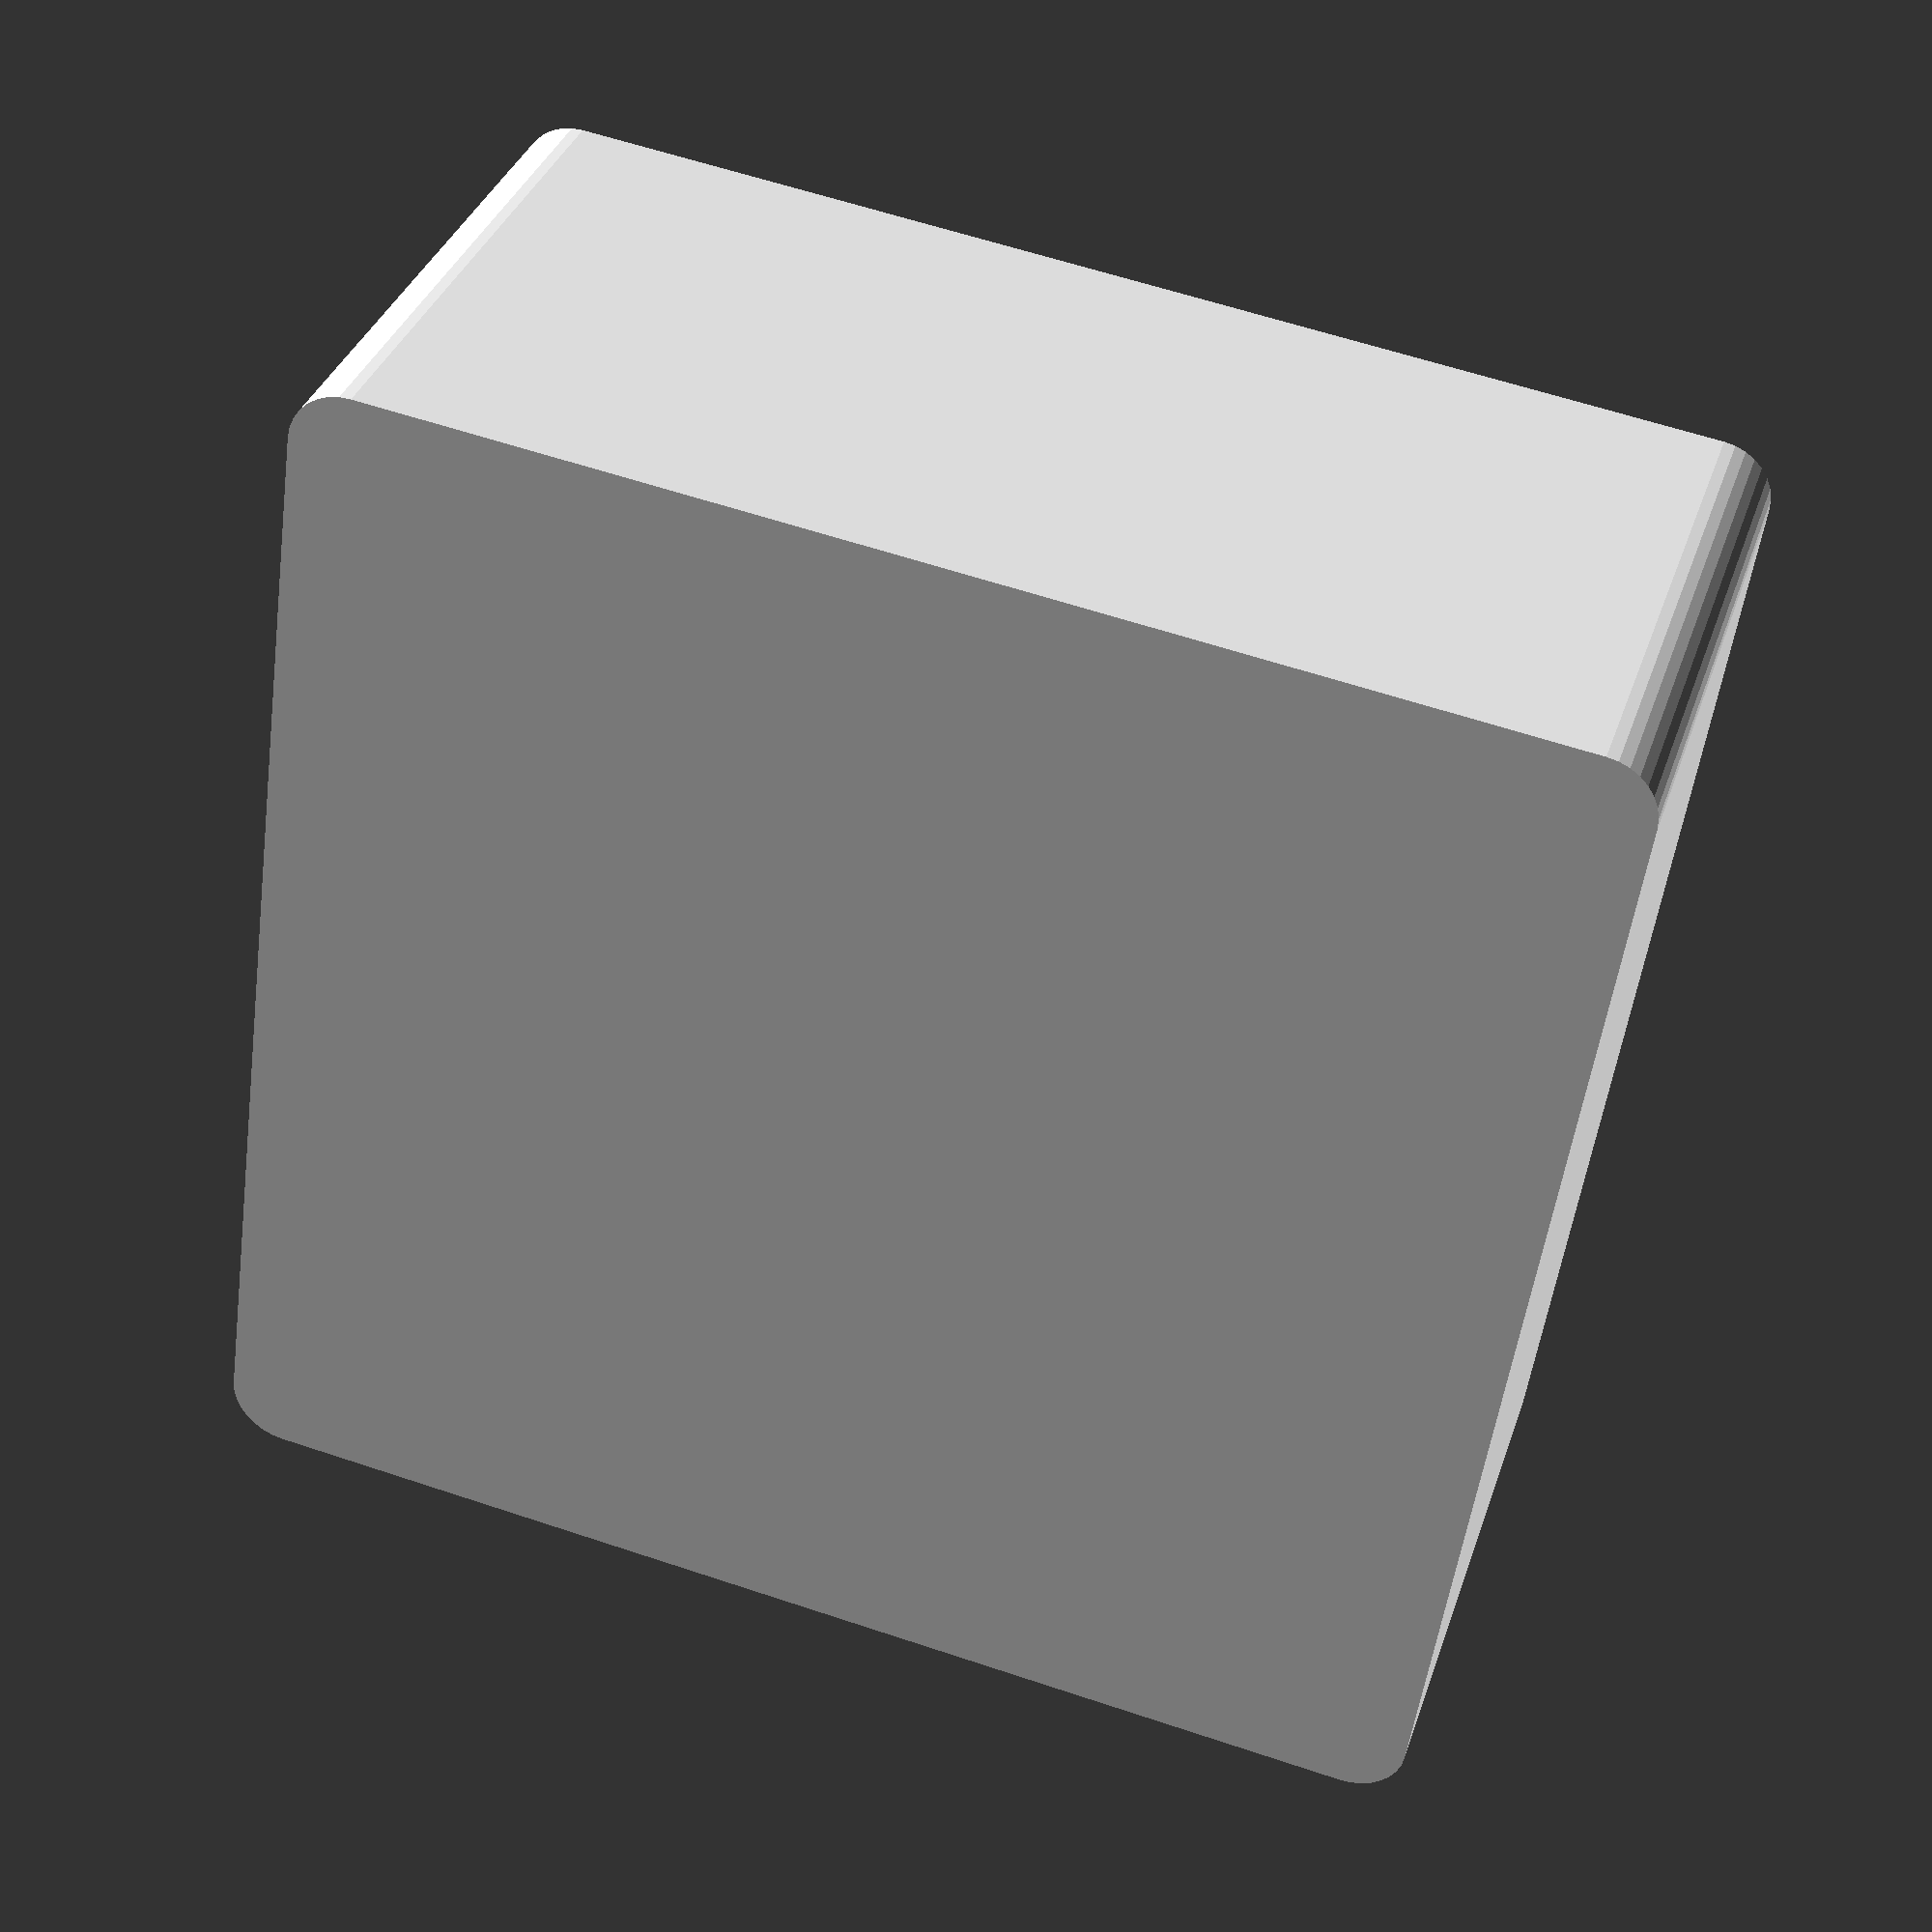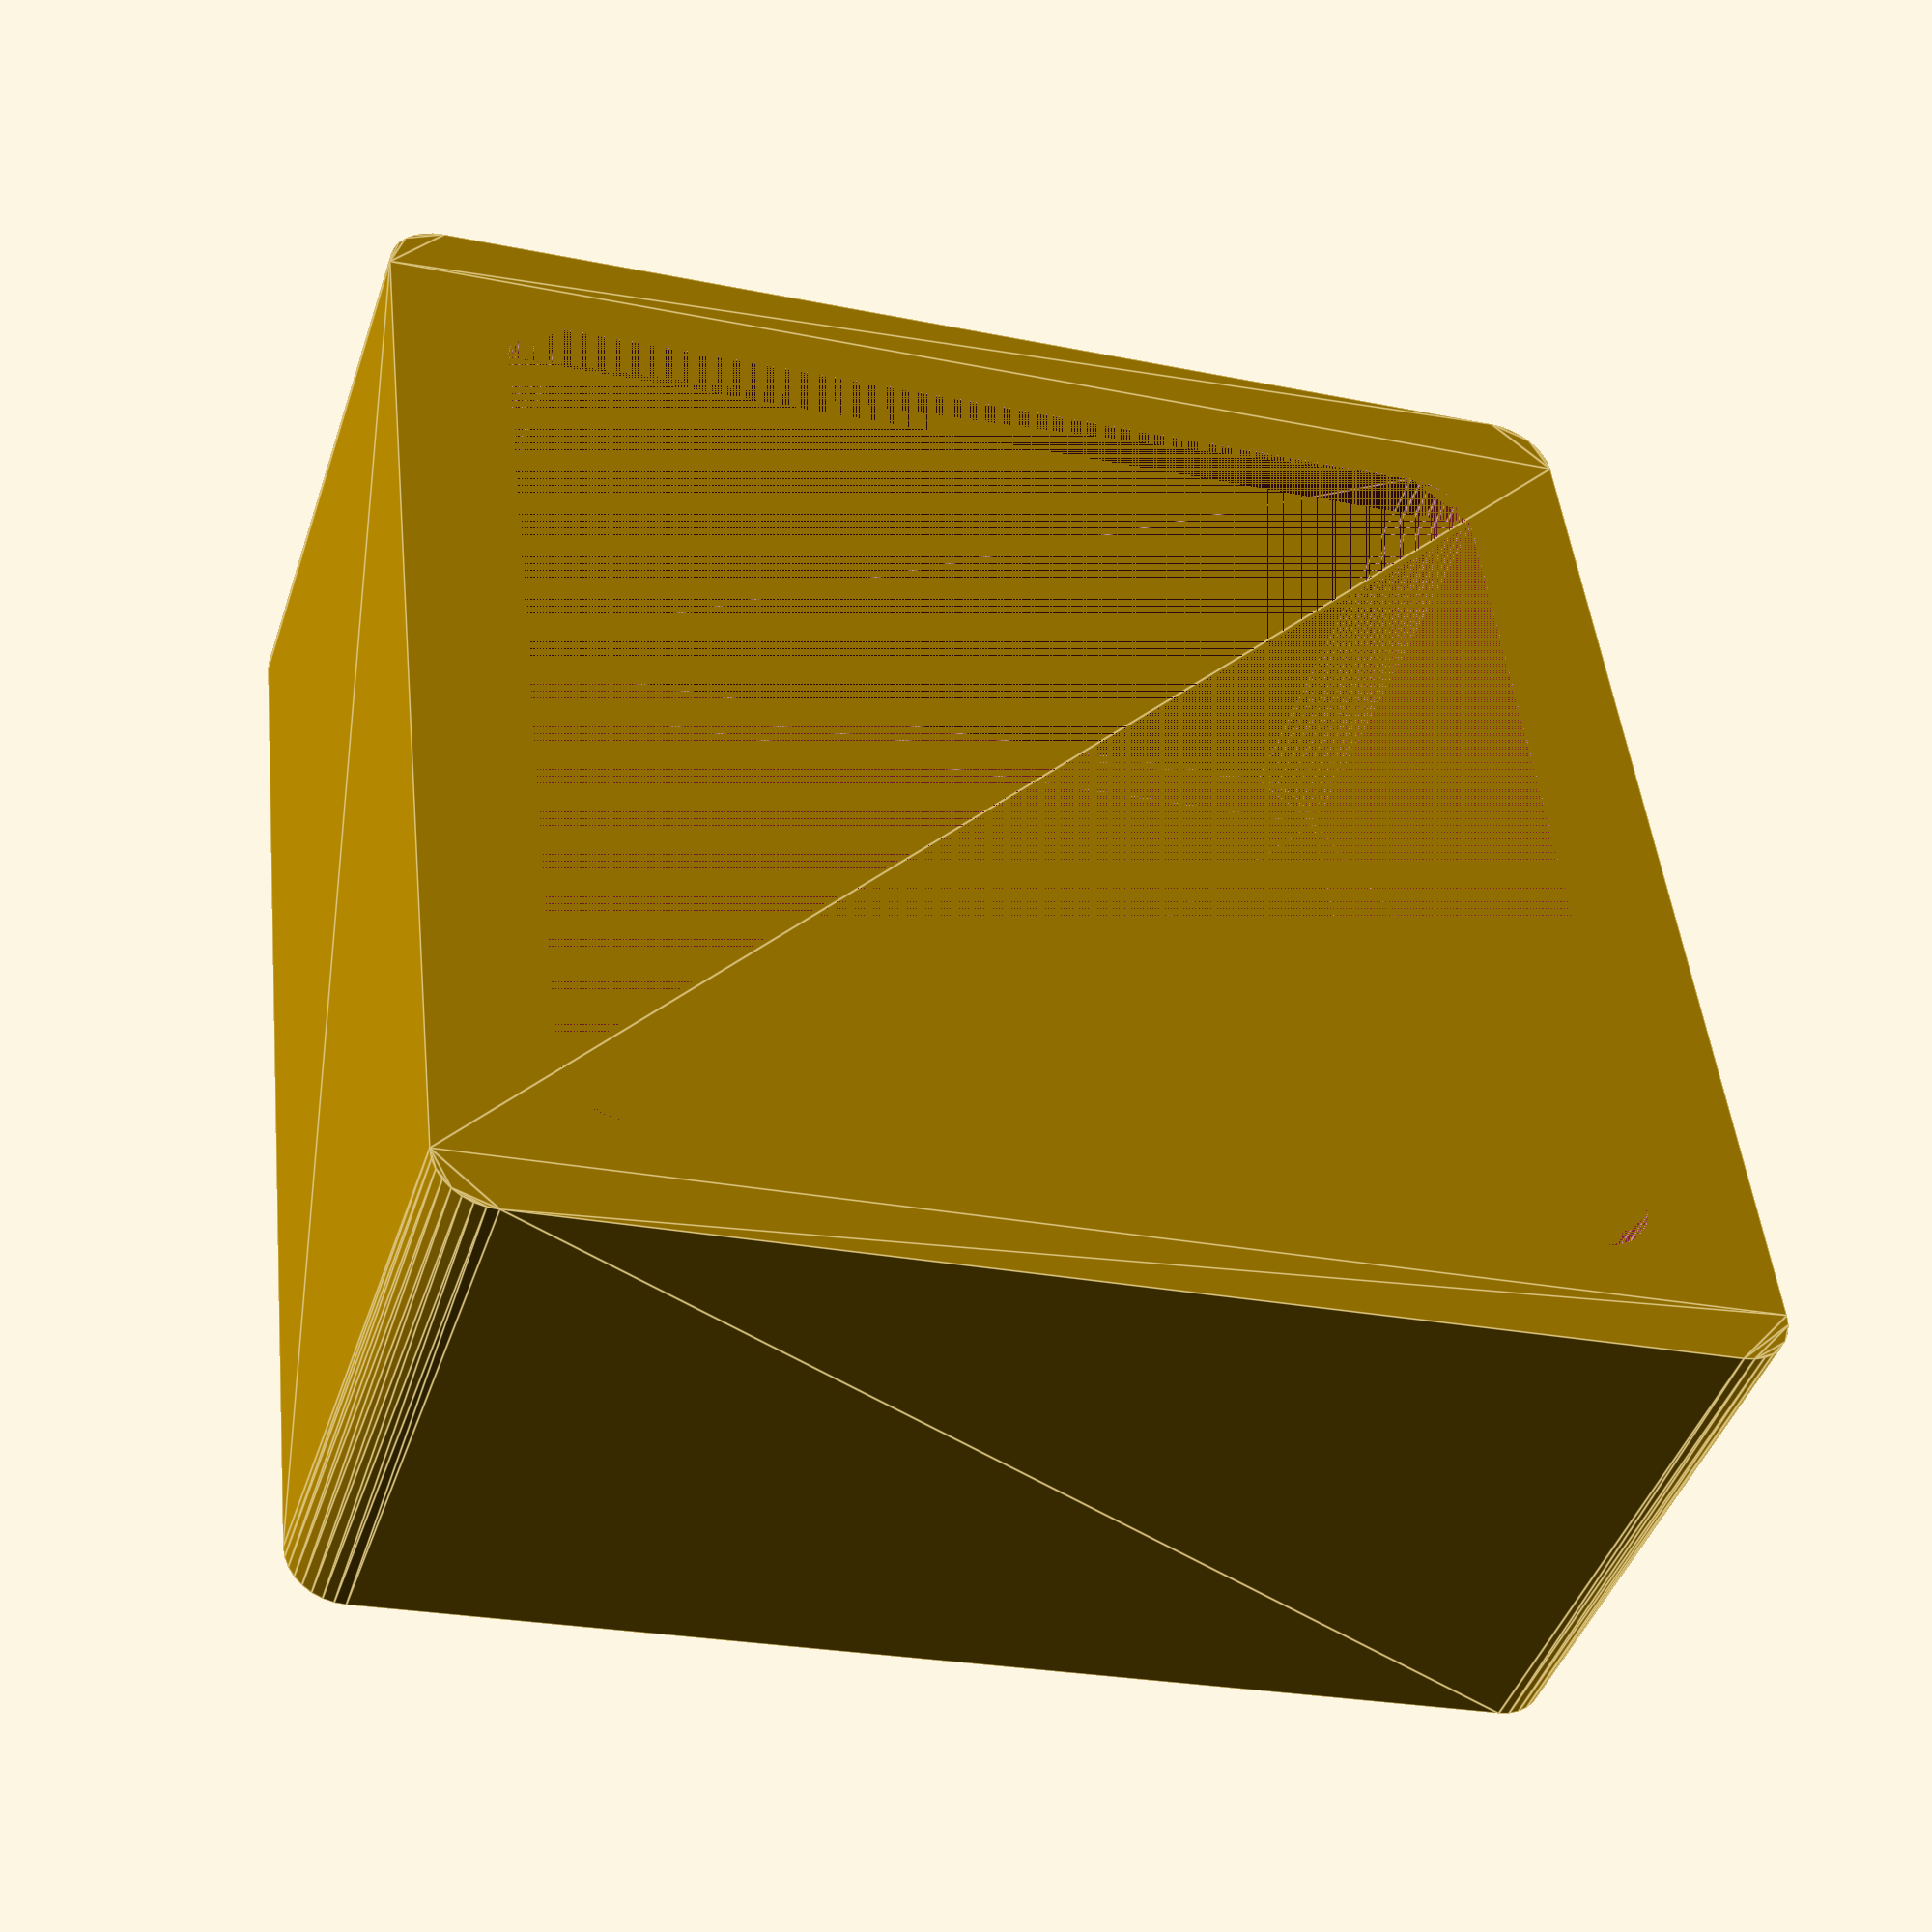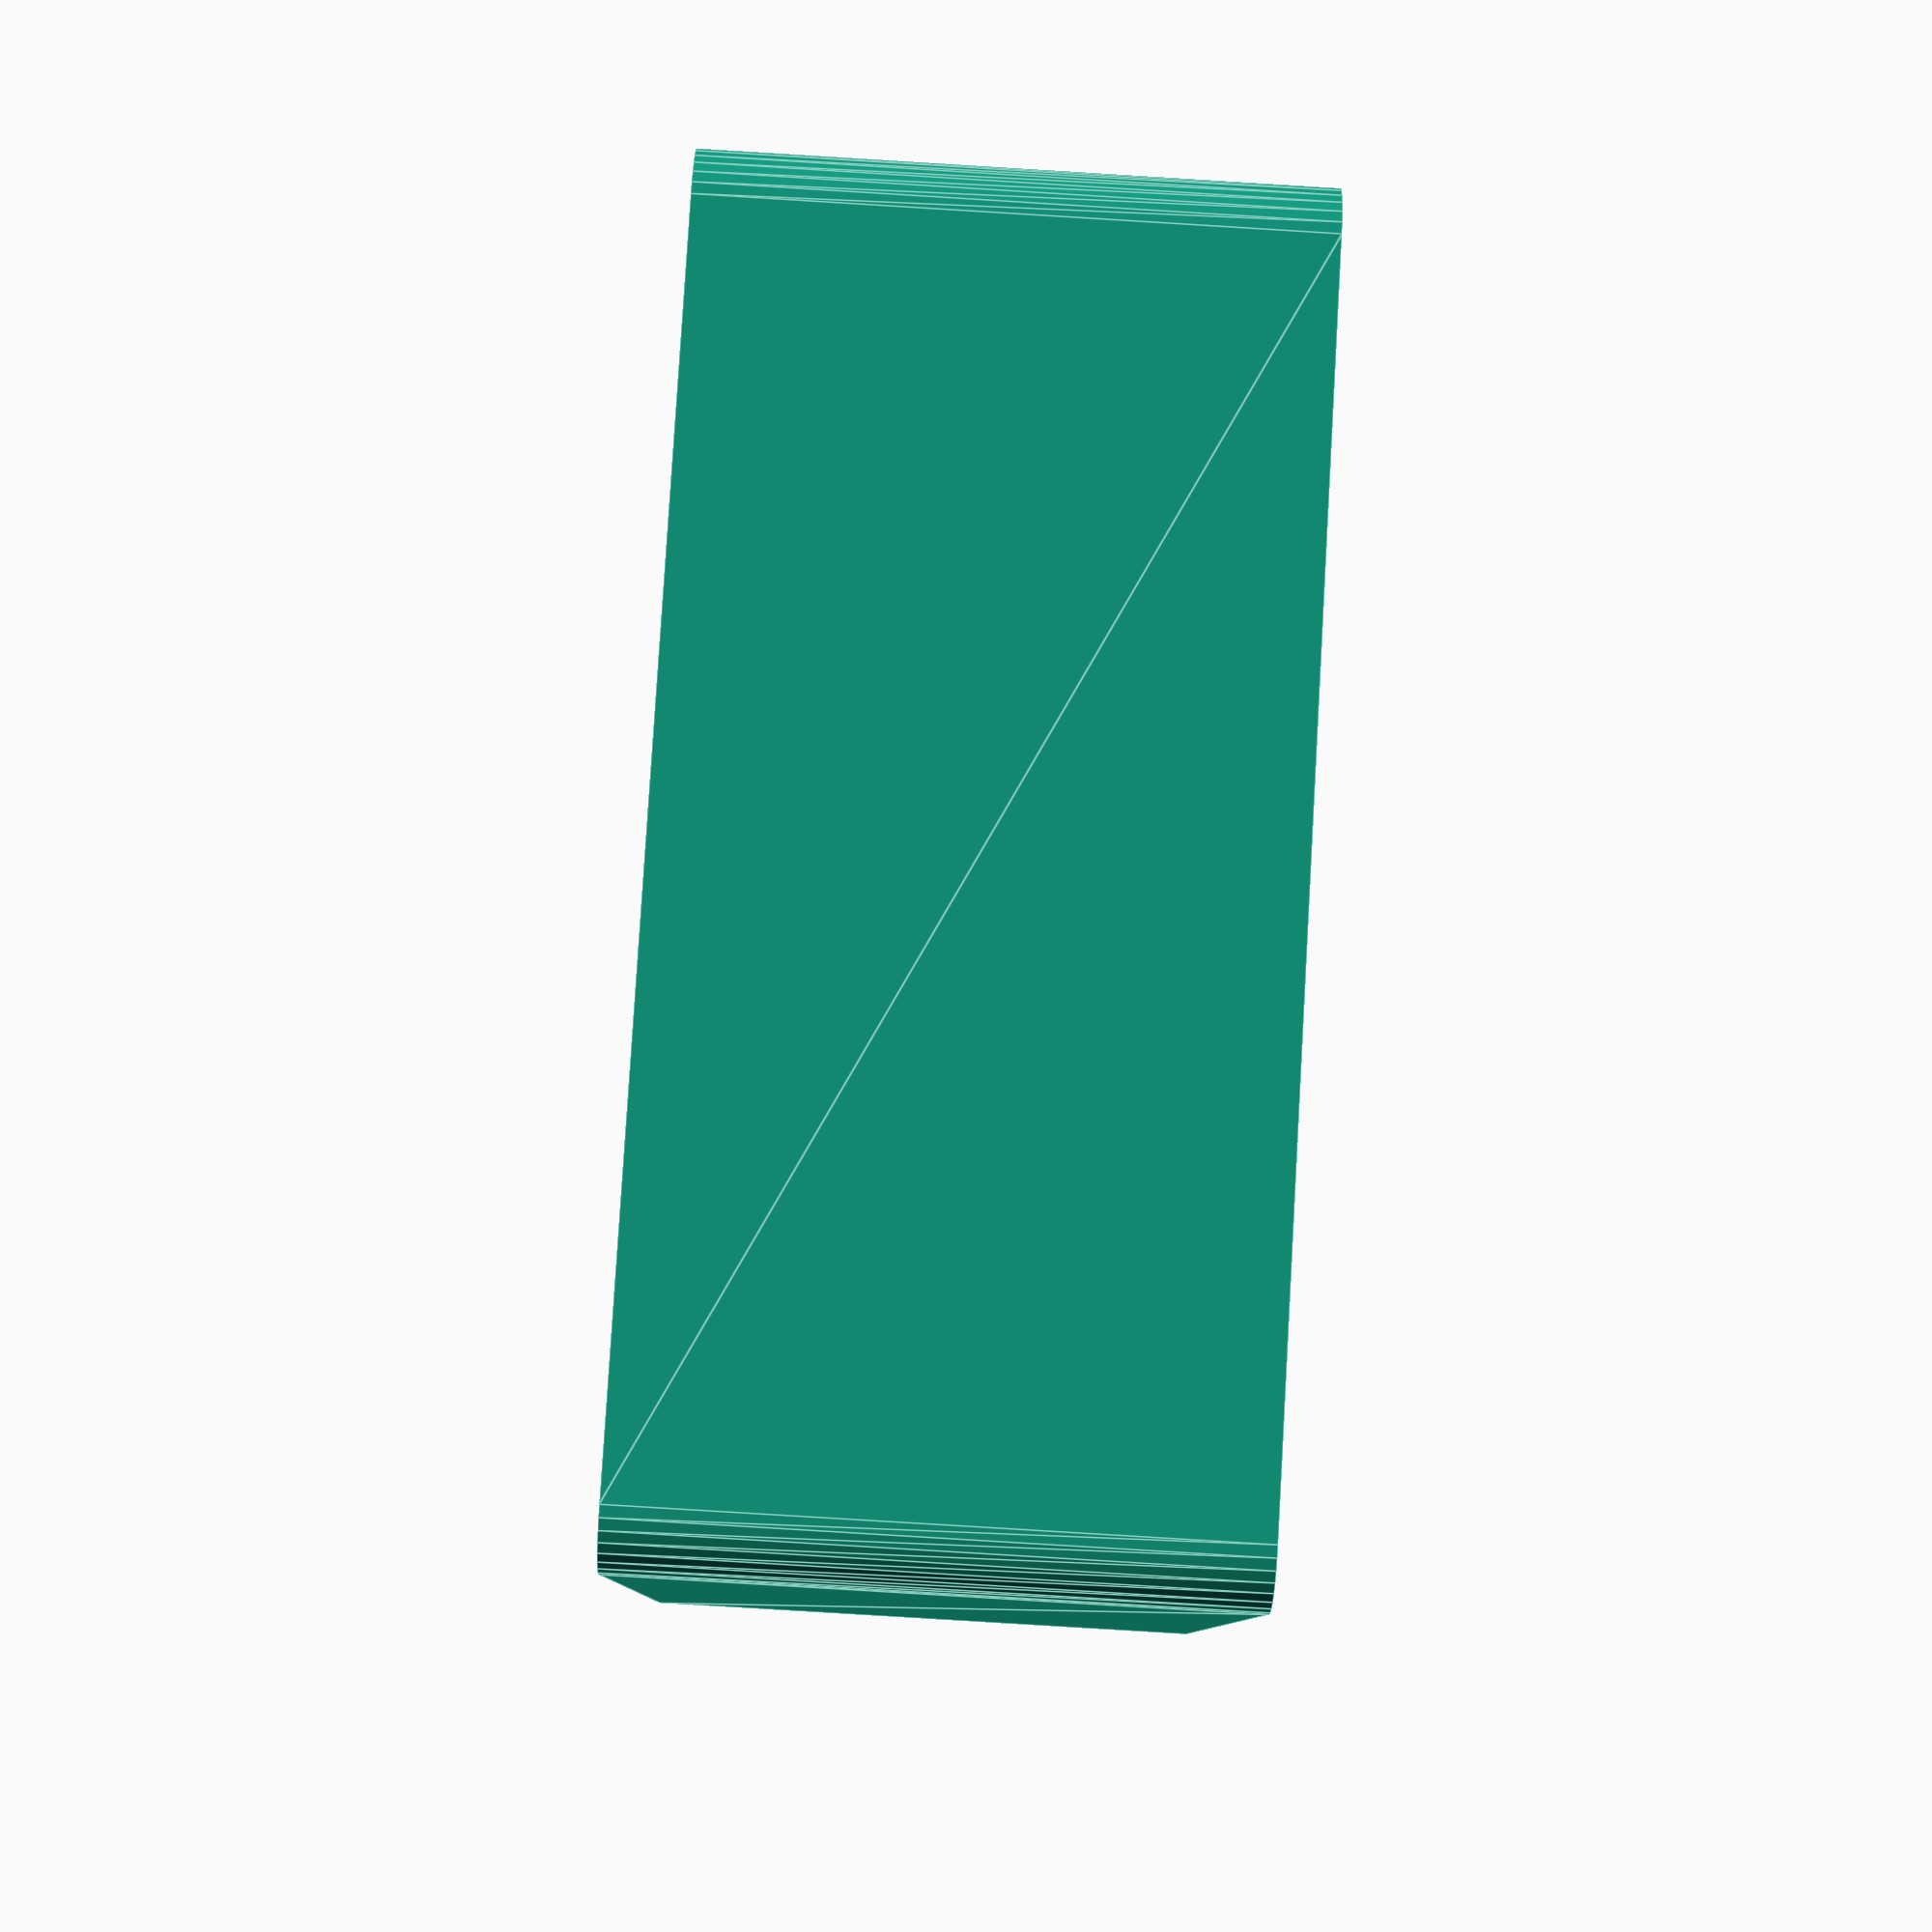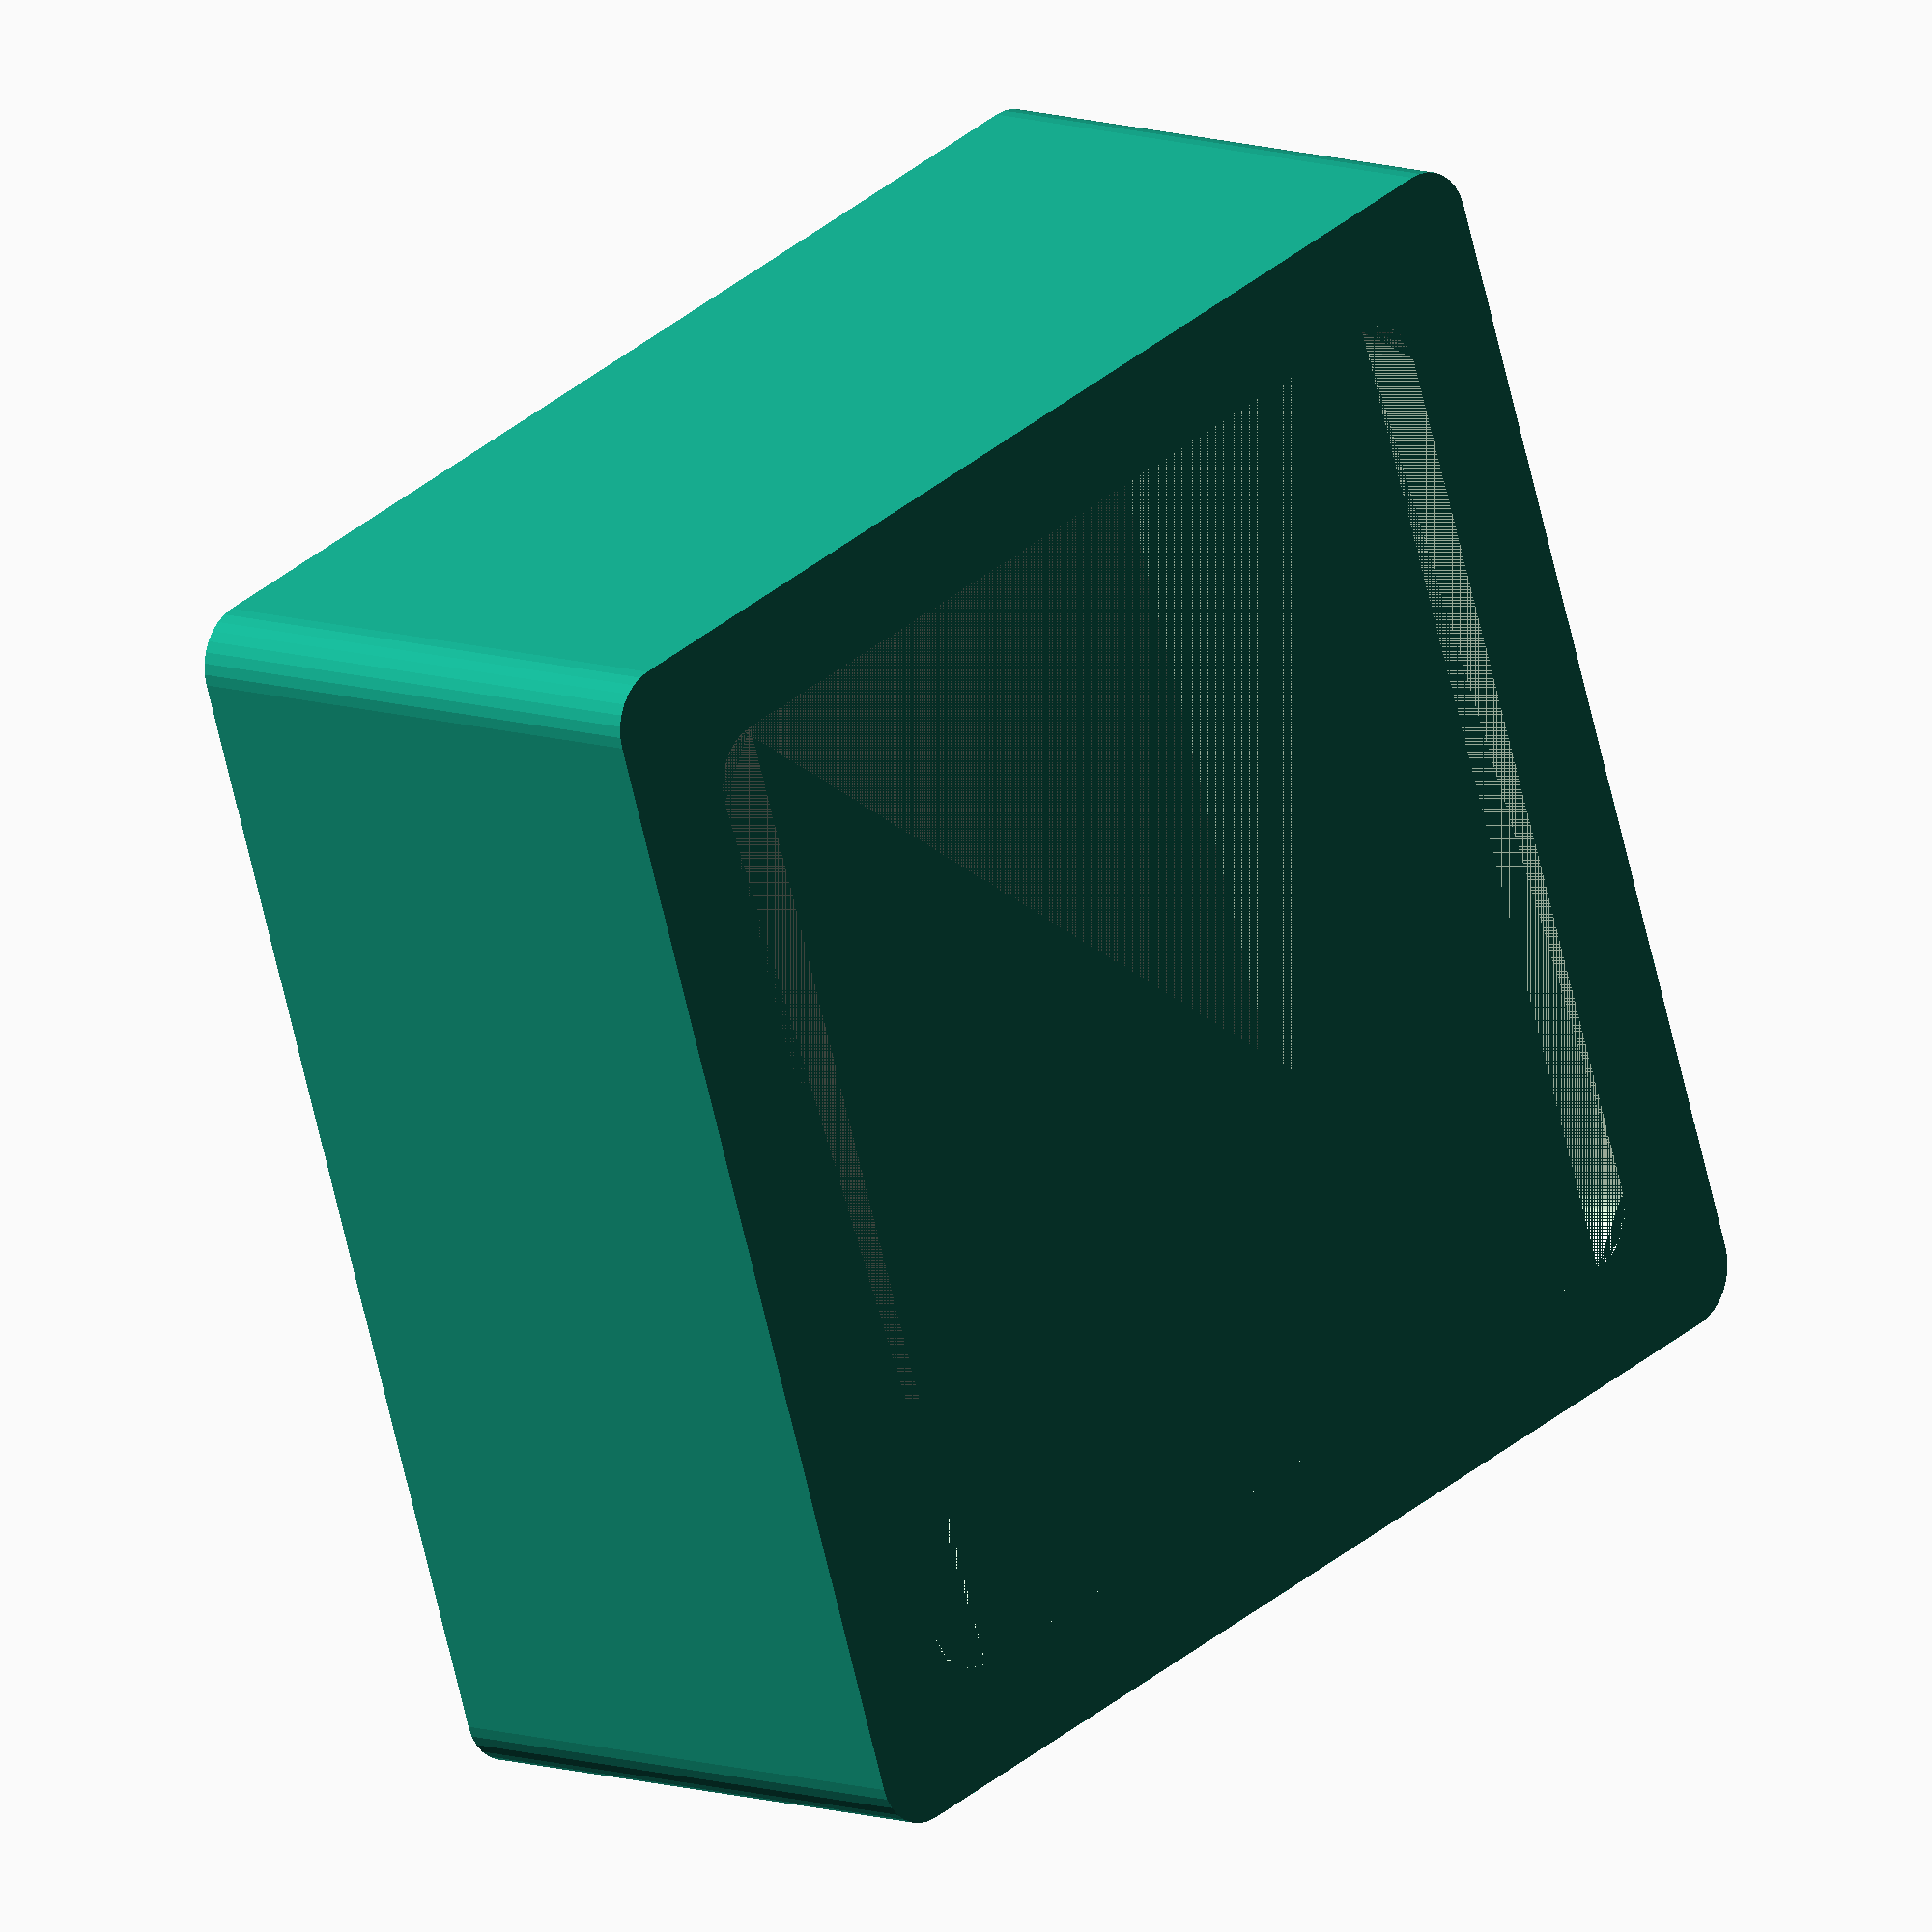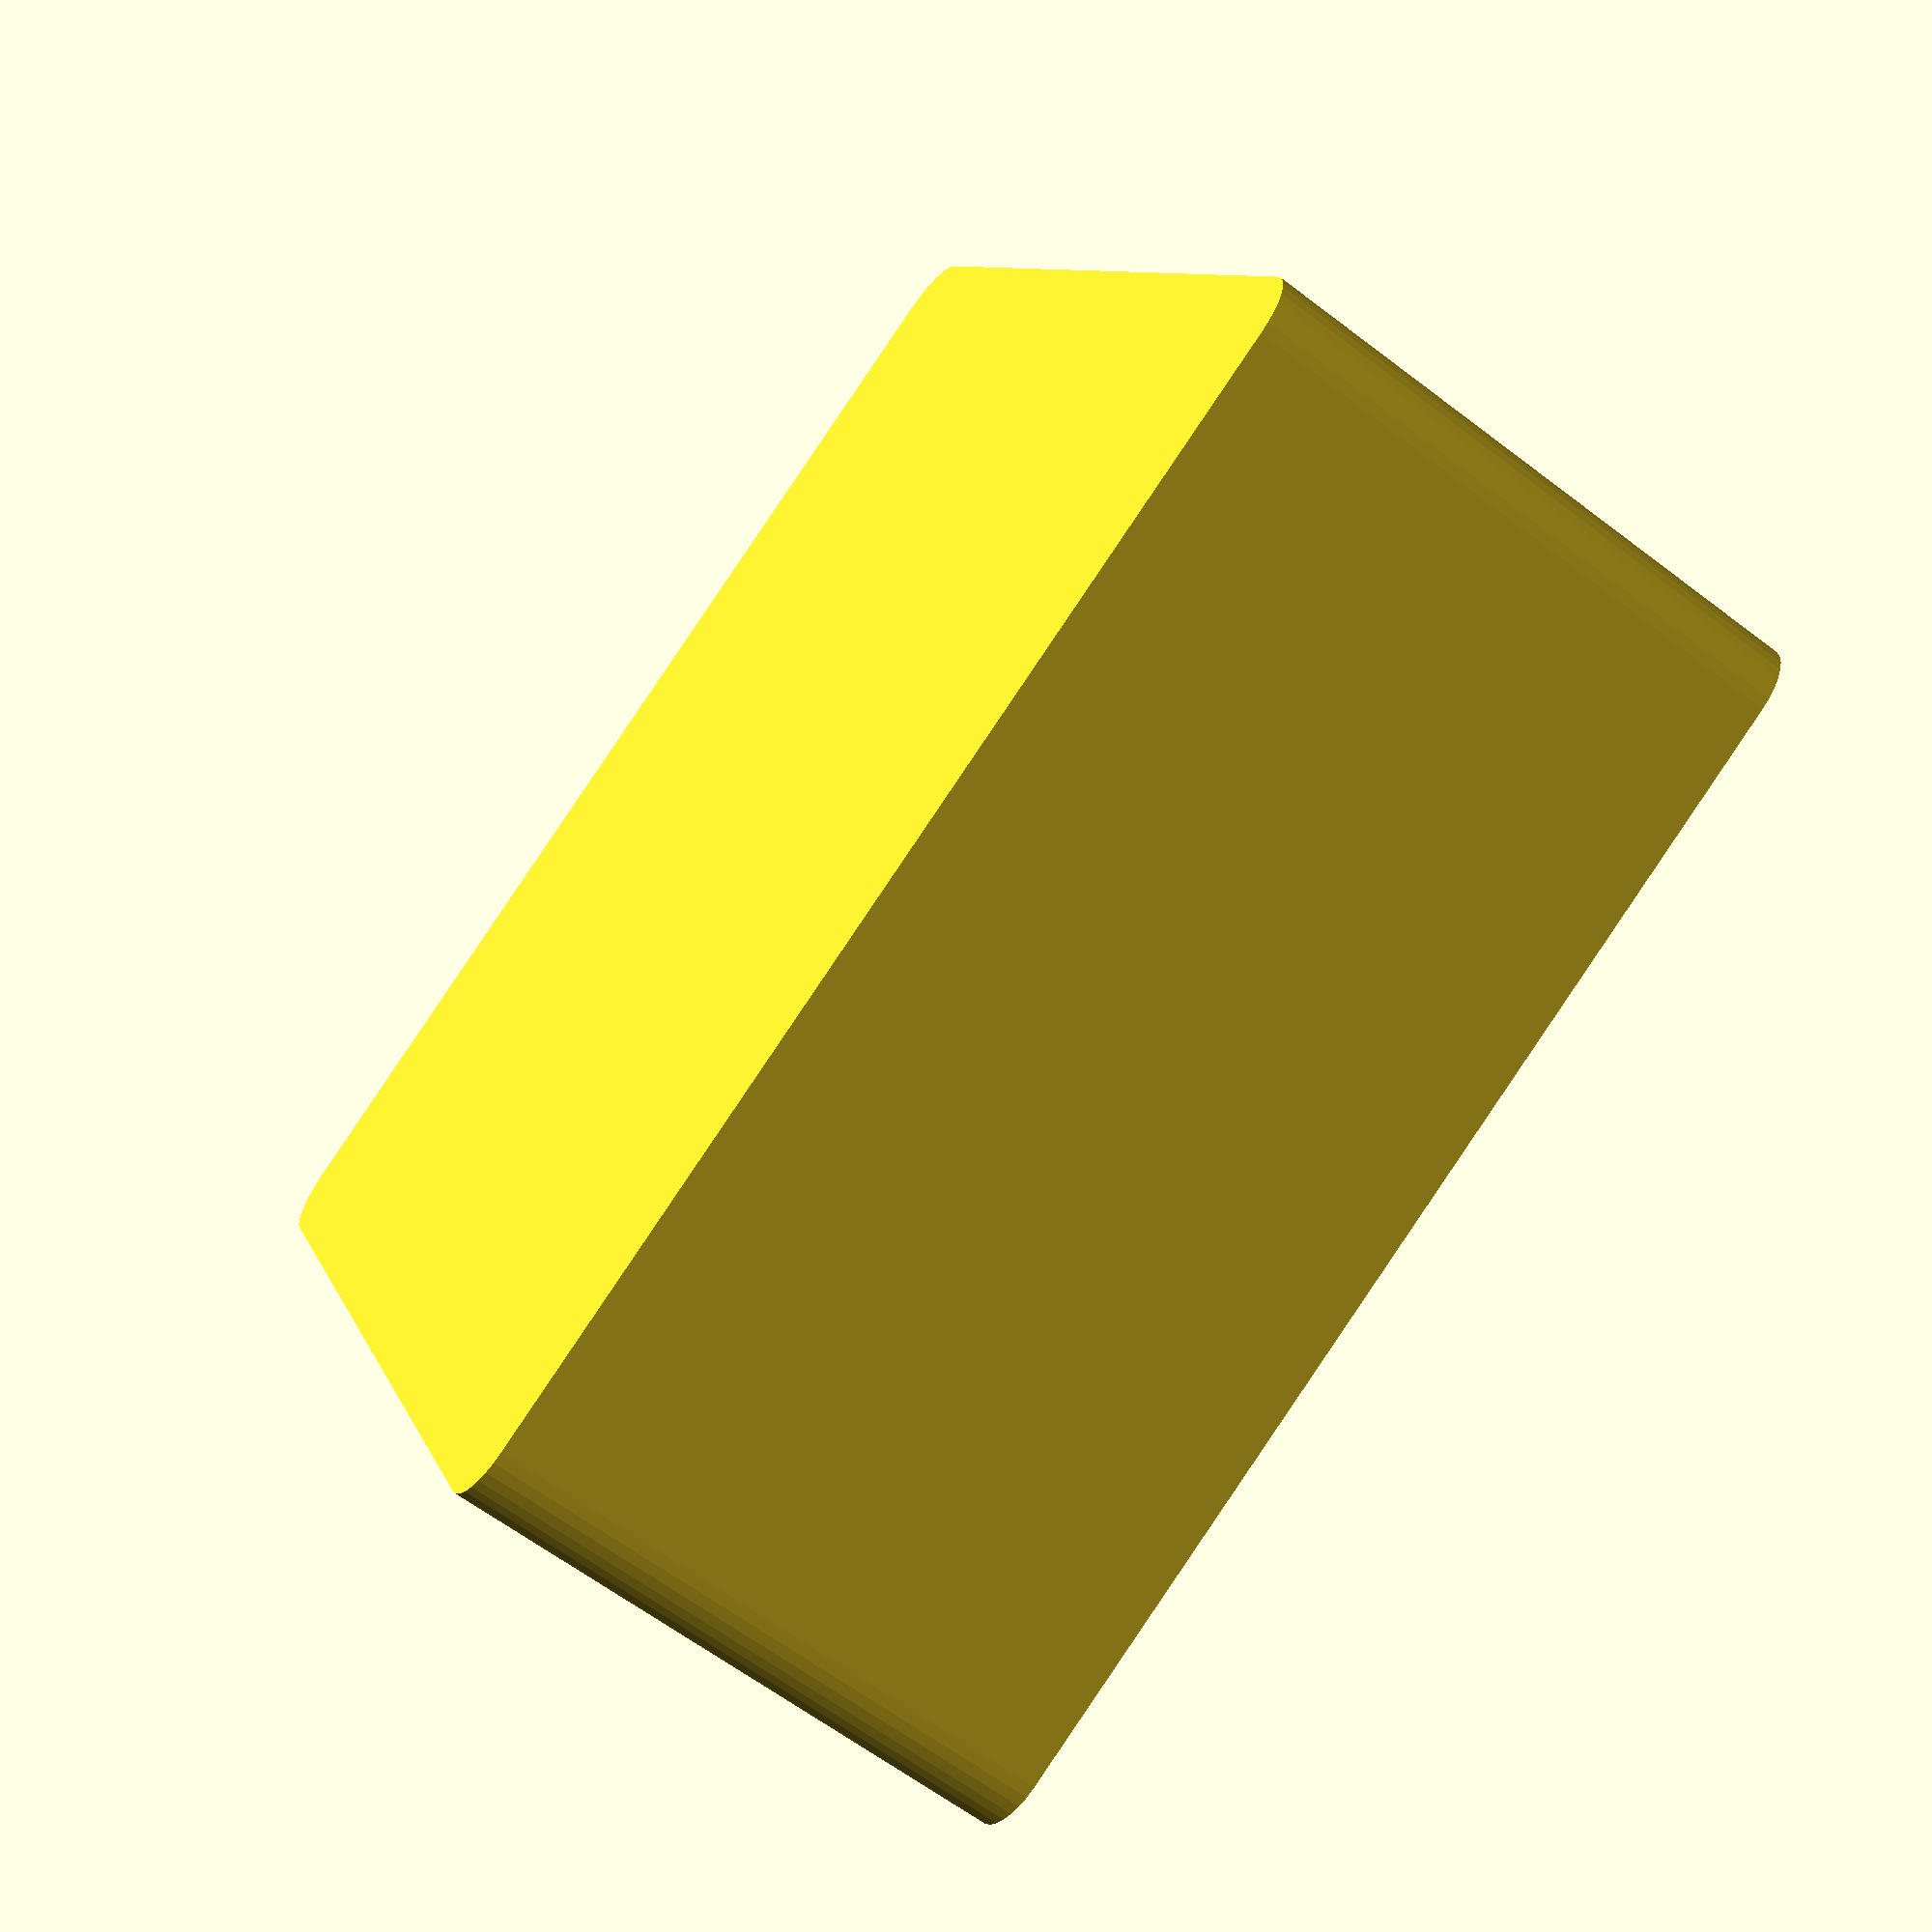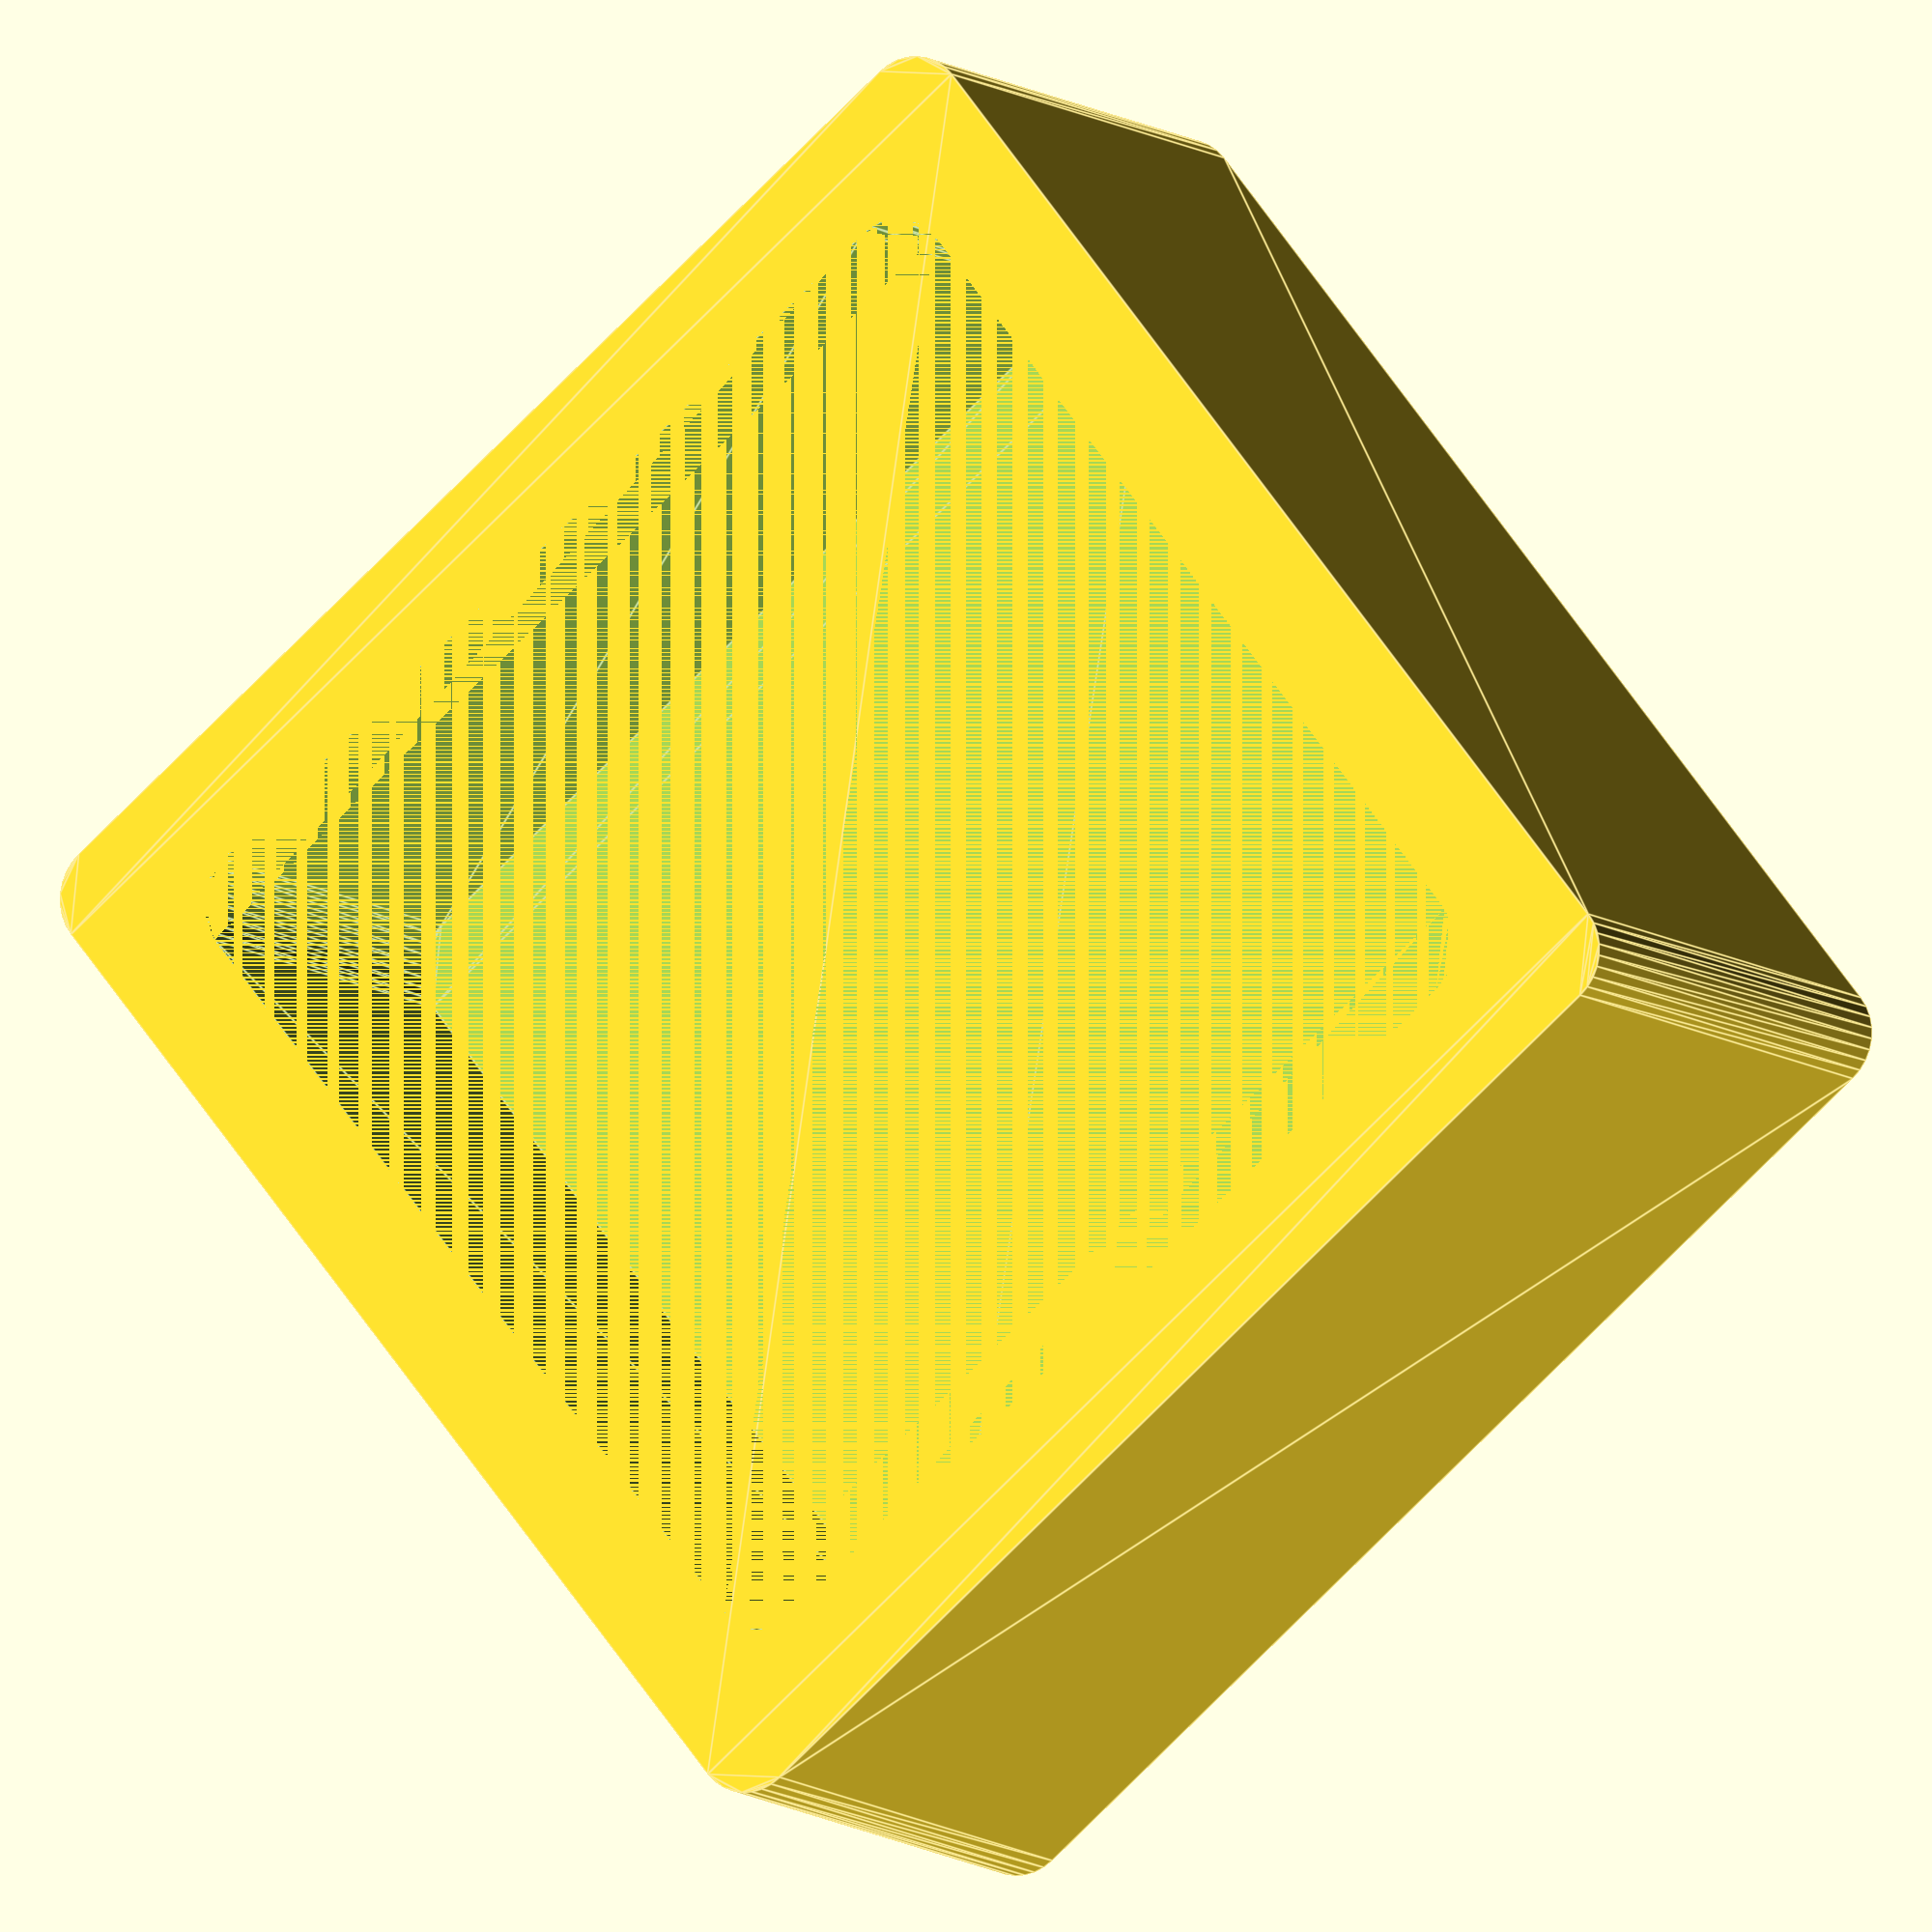
<openscad>
$fn=32;

difference() {
    linear_extrude(5) {
        hull() {
            translate([0,0]) circle(d=1);
            translate([10,0]) circle(d=1);
            translate([0,10]) circle(d=1);
            translate([10,10]) circle(d=1);
        }
    }

    translate([1,1,1]) {
        linear_extrude(4) {
            hull() {
                translate([0,0]) circle(d=1);
                translate([8,0]) circle(d=1);
                translate([0,8]) circle(d=1);
                translate([8,8]) circle(d=1);
            }
        }
    }
}
</openscad>
<views>
elev=144.9 azim=262.0 roll=342.8 proj=p view=wireframe
elev=224.0 azim=83.5 roll=198.0 proj=p view=edges
elev=262.5 azim=73.8 roll=93.5 proj=p view=edges
elev=171.0 azim=341.1 roll=225.8 proj=o view=wireframe
elev=62.2 azim=293.7 roll=232.2 proj=p view=solid
elev=9.4 azim=231.5 roll=28.1 proj=o view=edges
</views>
